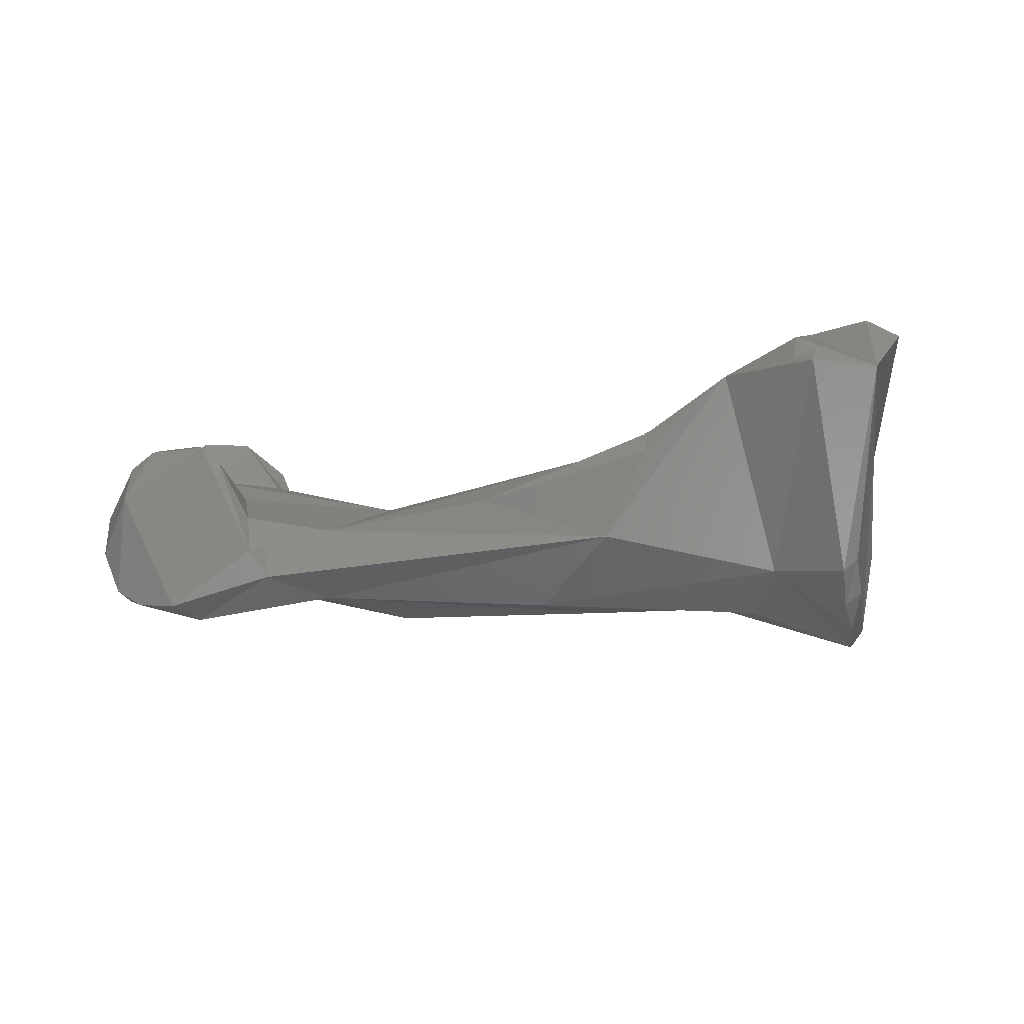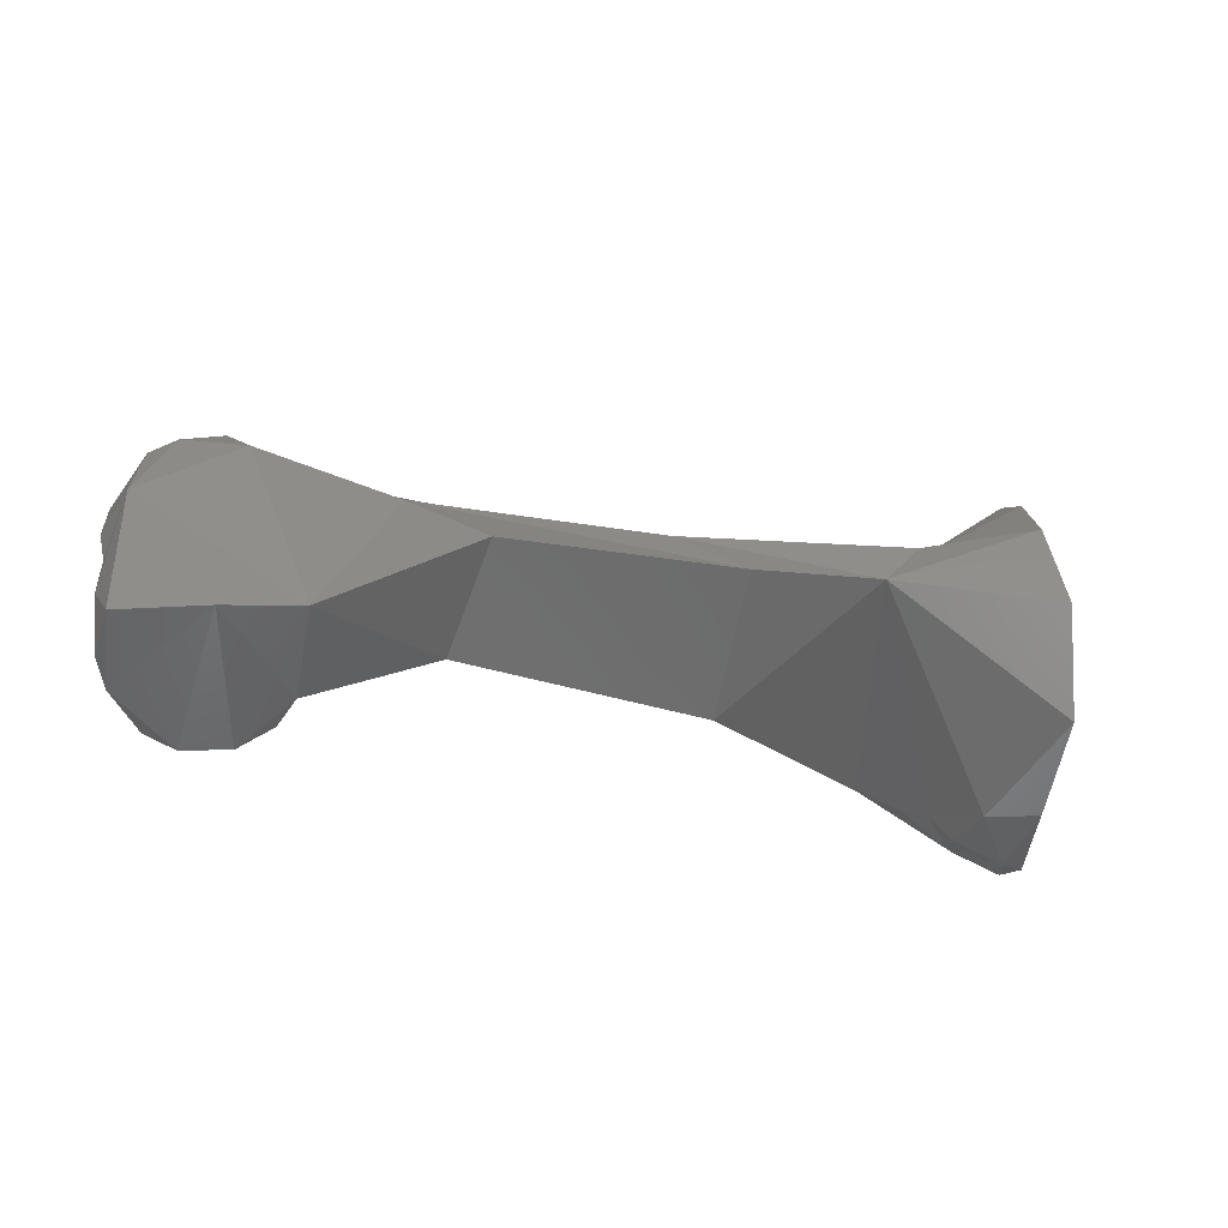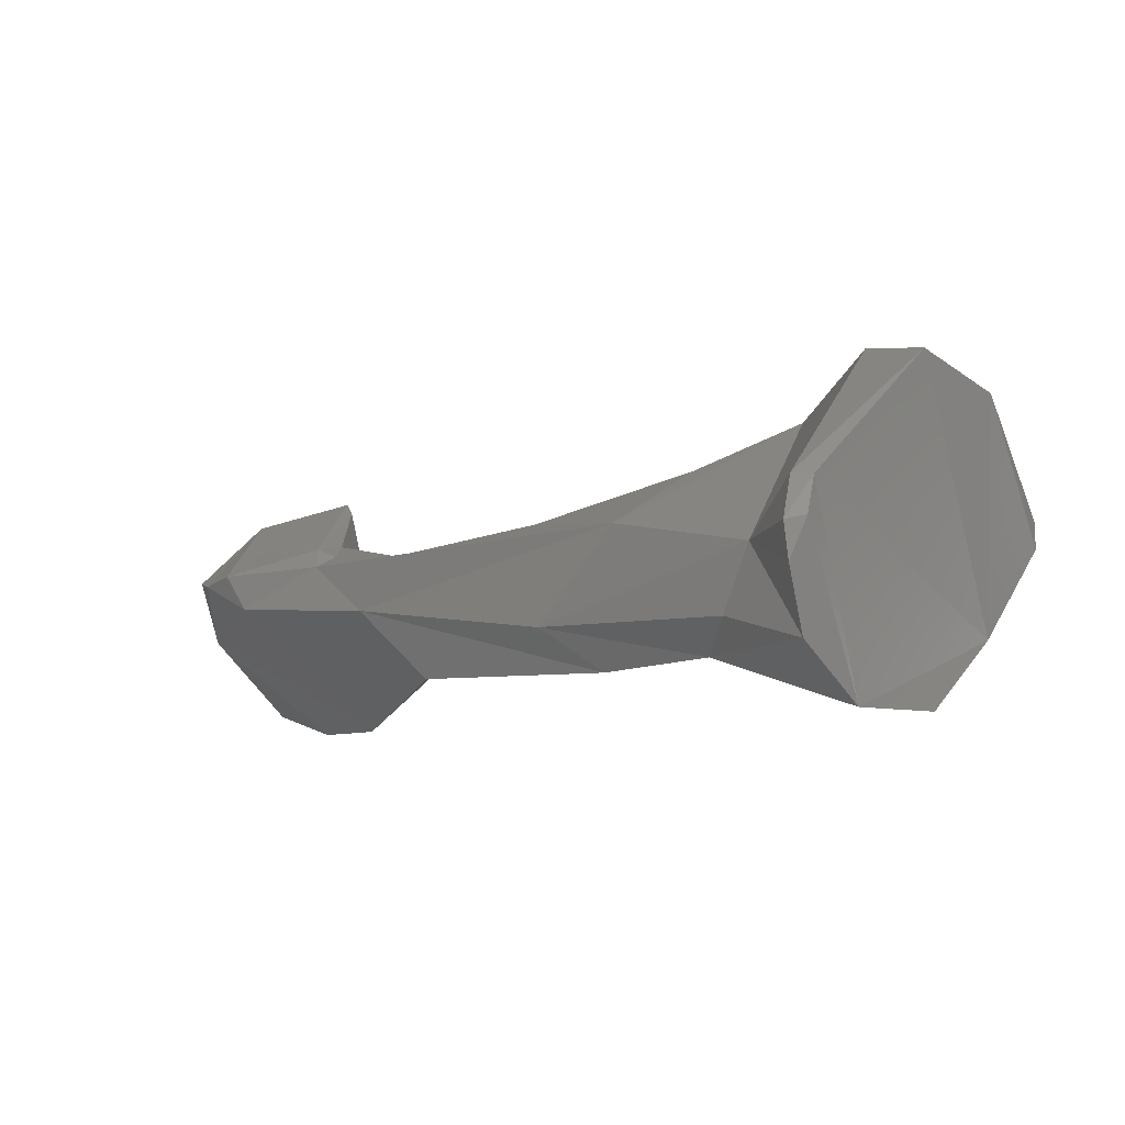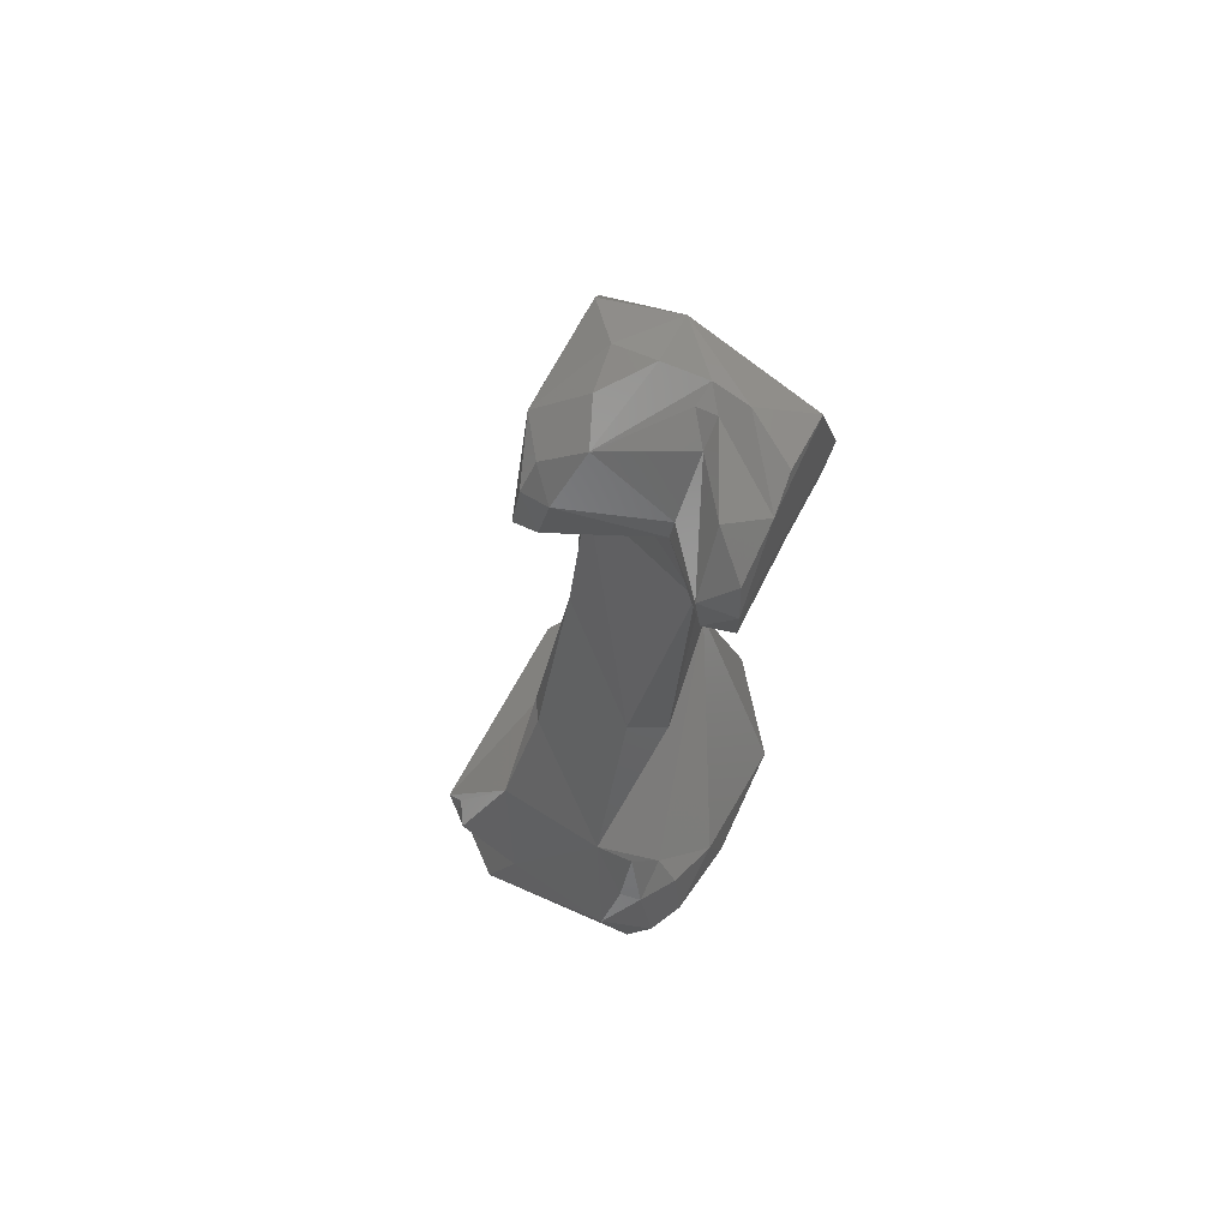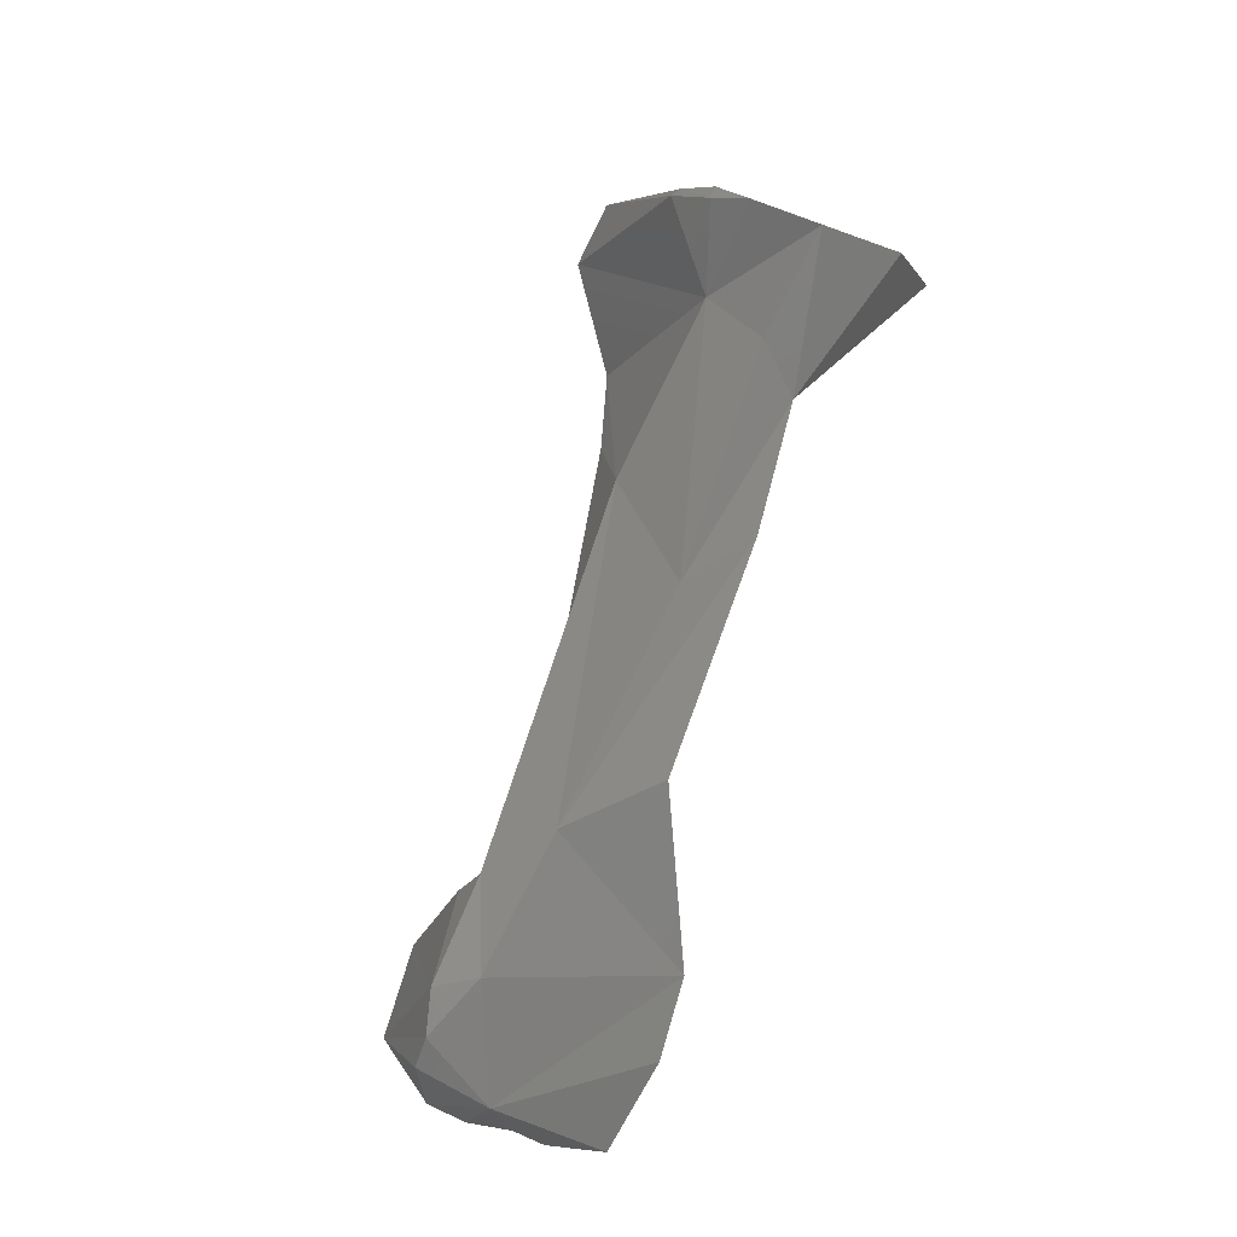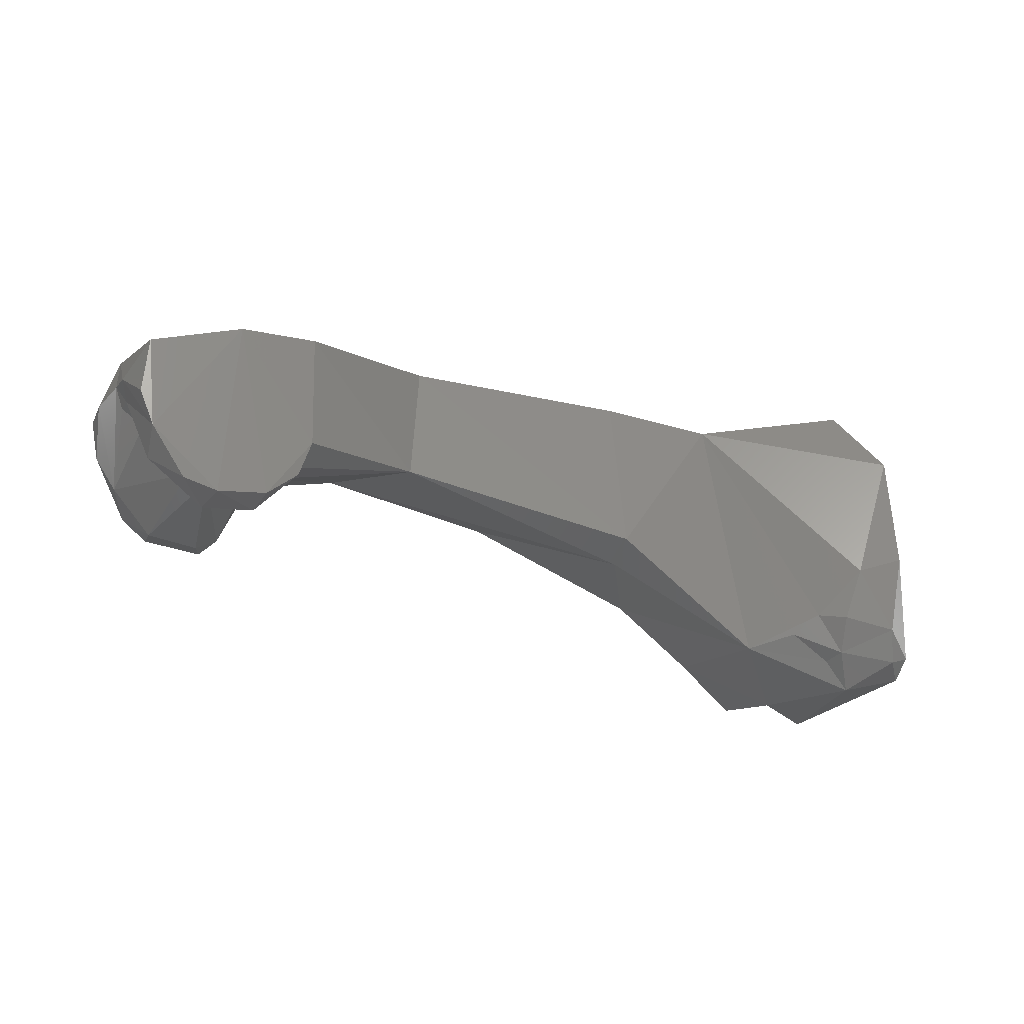
<metadata>
{"format":"stl","ext":"stl","renderer":"f3d","projection":"perspective","resolution":1024,"background":"white","views":[{"elev":60.5,"azim":169.4,"up":"+Z"},{"elev":-78.8,"azim":158.4,"up":"+Z"},{"elev":7.2,"azim":-154.7,"up":"+Z"},{"elev":-33.6,"azim":98.2,"up":"+Y"},{"elev":65.5,"azim":118.9,"up":"+Y"},{"elev":-50.7,"azim":166.2,"up":"+Y"}]}
</metadata>
<code>
# stl→obj: 87 verts, 170 faces
v -0.006546 -0.002115 -0.04256
v -0.005768 0.000668 -0.04435
v -0.006502 0.001389 -0.04432
v -0.008553 0.002092 -0.04492
v -0.005914 -6.7e-05 -0.04664
v -0.007721 0.001925 -0.04381
v -0.005358 -0.001234 -0.04482
v -0.007804 -0.003653 -0.04216
v -0.006946 -0.003442 -0.04273
v -0.009634 -0.003213 -0.04163
v -0.005733 -0.002428 -0.04431
v -0.01207 -0.000671 -0.04952
v -0.009684 -0.001499 -0.05001
v -0.006915 -0.002783 -0.04981
v -0.006239 -0.002887 -0.04811
v -0.006028 -0.002146 -0.0472
v -0.005528 -0.001779 -0.04597
v -0.01127 0.00165 -0.0433
v -0.01333 0.002197 -0.04464
v -0.01079 0.000728 -0.04281
v -0.007903 -0.00415 -0.0429
v -0.006528 -0.003599 -0.04411
v -0.009499 -0.003725 -0.04234
v -0.01016 -0.002656 -0.04189
v -0.01615 -0.001608 -0.04564
v -0.01608 0.0025 -0.04676
v -0.01256 -0.003777 -0.04773
v -0.009849 -0.006592 -0.04735
v -0.01137 -0.006017 -0.04716
v -0.007508 -0.005329 -0.04847
v -0.00694 -0.004369 -0.04896
v -0.006457 -0.00291 -0.04729
v -0.006345 -0.002631 -0.04674
v -0.01133 0.000472 -0.04308
v -0.02336 0.003477 -0.04102
v -0.01374 0.000361 -0.04293
v -0.02343 0.004182 -0.0457
v -0.02105 0.004074 -0.04442
v -0.0109 -0.000685 -0.04287
v -0.009464 -0.004243 -0.04569
v -0.008844 -0.00424 -0.04591
v -0.007128 -0.003424 -0.04683
v -0.01081 -0.002674 -0.04491
v -0.02436 -0.000807 -0.04387
v -0.01202 -0.004083 -0.04682
v -0.0243 -0.000744 -0.04256
v -0.01107 -0.005903 -0.04625
v -0.01228 -0.00491 -0.04723
v -0.008745 -0.006433 -0.04751
v -0.009462 -0.00629 -0.04631
v -0.007524 -0.005377 -0.04714
v -0.02887 0.005915 -0.04104
v -0.01942 0.000966 -0.0415
v -0.02517 0.00114 -0.03949
v -0.02833 -0.000404 -0.03794
v -0.0274 0.005243 -0.04475
v -0.02822 0.006311 -0.04328
v -0.02985 -0.001928 -0.04079
v -0.02543 0.000428 -0.03952
v -0.03137 0.00821 -0.04344
v -0.031 0.008463 -0.04127
v -0.03069 0.008089 -0.04012
v -0.03064 0.007394 -0.03886
v -0.0308 0.000986 -0.0355
v -0.03165 -0.001398 -0.03768
v -0.03063 -0.000355 -0.03605
v -0.03036 0.000483 -0.03601
v -0.03256 0.006713 -0.04559
v -0.03312 -0.000496 -0.04421
v -0.03392 0.003529 -0.04618
v -0.03198 -0.001472 -0.04258
v -0.03127 -0.001804 -0.04174
v -0.03267 -0.002278 -0.04115
v -0.03364 -0.002776 -0.04038
v -0.03131 0.007788 -0.03998
v -0.03122 0.007026 -0.03889
v -0.03285 0.001668 -0.03544
v -0.0311 0.00045 -0.03574
v -0.03335 -0.000851 -0.03647
v -0.03466 0.00023 -0.04446
v -0.0346 -0.001971 -0.04296
v -0.03284 -0.001822 -0.04302
v -0.033 -0.002377 -0.04181
v -0.03491 -0.002554 -0.04193
v -0.03538 -0.002482 -0.04101
v -0.03443 -0.000264 -0.03687
v -0.03552 -0.002159 -0.04185
f 1 2 3
f 4 3 5
f 3 4 6
f 3 6 1
f 5 3 2
f 2 1 7
f 5 2 7
f 8 9 1
f 1 6 10
f 10 8 1
f 11 7 1
f 11 1 9
f 4 5 12
f 13 12 5
f 13 5 14
f 5 15 14
f 5 16 15
f 17 16 5
f 7 17 5
f 6 4 18
f 19 18 4
f 12 19 4
f 6 20 10
f 6 18 20
f 17 7 11
f 21 9 8
f 21 22 9
f 22 11 9
f 8 23 21
f 23 8 10
f 23 10 24
f 24 10 20
f 22 17 11
f 25 26 12
f 26 19 12
f 12 27 25
f 27 12 13
f 28 29 13
f 13 30 28
f 13 14 30
f 29 27 13
f 14 31 30
f 15 31 14
f 31 15 30
f 32 15 16
f 30 15 32
f 16 17 22
f 33 16 22
f 33 32 16
f 18 34 20
f 19 35 18
f 18 35 36
f 34 18 36
f 19 26 37
f 35 19 38
f 37 38 19
f 20 34 39
f 20 39 24
f 21 40 41
f 22 21 41
f 23 40 21
f 42 33 22
f 22 41 42
f 40 23 24
f 40 24 43
f 43 24 39
f 37 26 44
f 44 26 25
f 43 25 40
f 45 25 27
f 25 46 44
f 40 25 45
f 36 46 25
f 43 36 25
f 27 47 45
f 47 27 48
f 29 48 27
f 47 48 29
f 47 29 28
f 30 49 28
f 50 47 28
f 28 49 50
f 30 32 51
f 30 51 49
f 42 32 33
f 42 51 32
f 34 36 39
f 52 35 38
f 36 35 53
f 54 53 35
f 35 55 54
f 35 52 55
f 36 53 46
f 36 43 39
f 38 37 56
f 37 44 56
f 57 52 38
f 56 57 38
f 40 50 41
f 50 42 41
f 47 50 40
f 40 45 47
f 42 50 51
f 56 44 58
f 46 58 44
f 58 46 59
f 59 46 53
f 50 49 51
f 60 52 57
f 60 61 52
f 52 61 62
f 63 52 62
f 52 63 64
f 55 52 64
f 59 53 54
f 54 55 59
f 58 55 65
f 58 59 55
f 65 55 66
f 66 55 67
f 67 55 64
f 68 60 56
f 69 70 56
f 56 60 57
f 68 56 70
f 69 56 71
f 71 56 58
f 71 58 72
f 72 58 73
f 74 73 58
f 65 74 58
f 61 60 68
f 75 62 61
f 61 68 75
f 76 63 62
f 75 76 62
f 63 76 77
f 63 77 64
f 64 77 78
f 78 67 64
f 79 74 65
f 77 65 66
f 77 79 65
f 78 66 67
f 78 77 66
f 80 68 70
f 76 75 68
f 68 80 76
f 69 80 70
f 81 69 82
f 69 71 82
f 69 81 80
f 71 83 82
f 71 72 83
f 72 73 83
f 73 74 83
f 74 84 83
f 85 84 74
f 79 85 74
f 80 77 76
f 79 77 86
f 80 86 77
f 85 79 86
f 80 81 87
f 87 86 80
f 82 83 81
f 87 81 84
f 83 84 81
f 85 87 84
f 85 86 87

</code>
